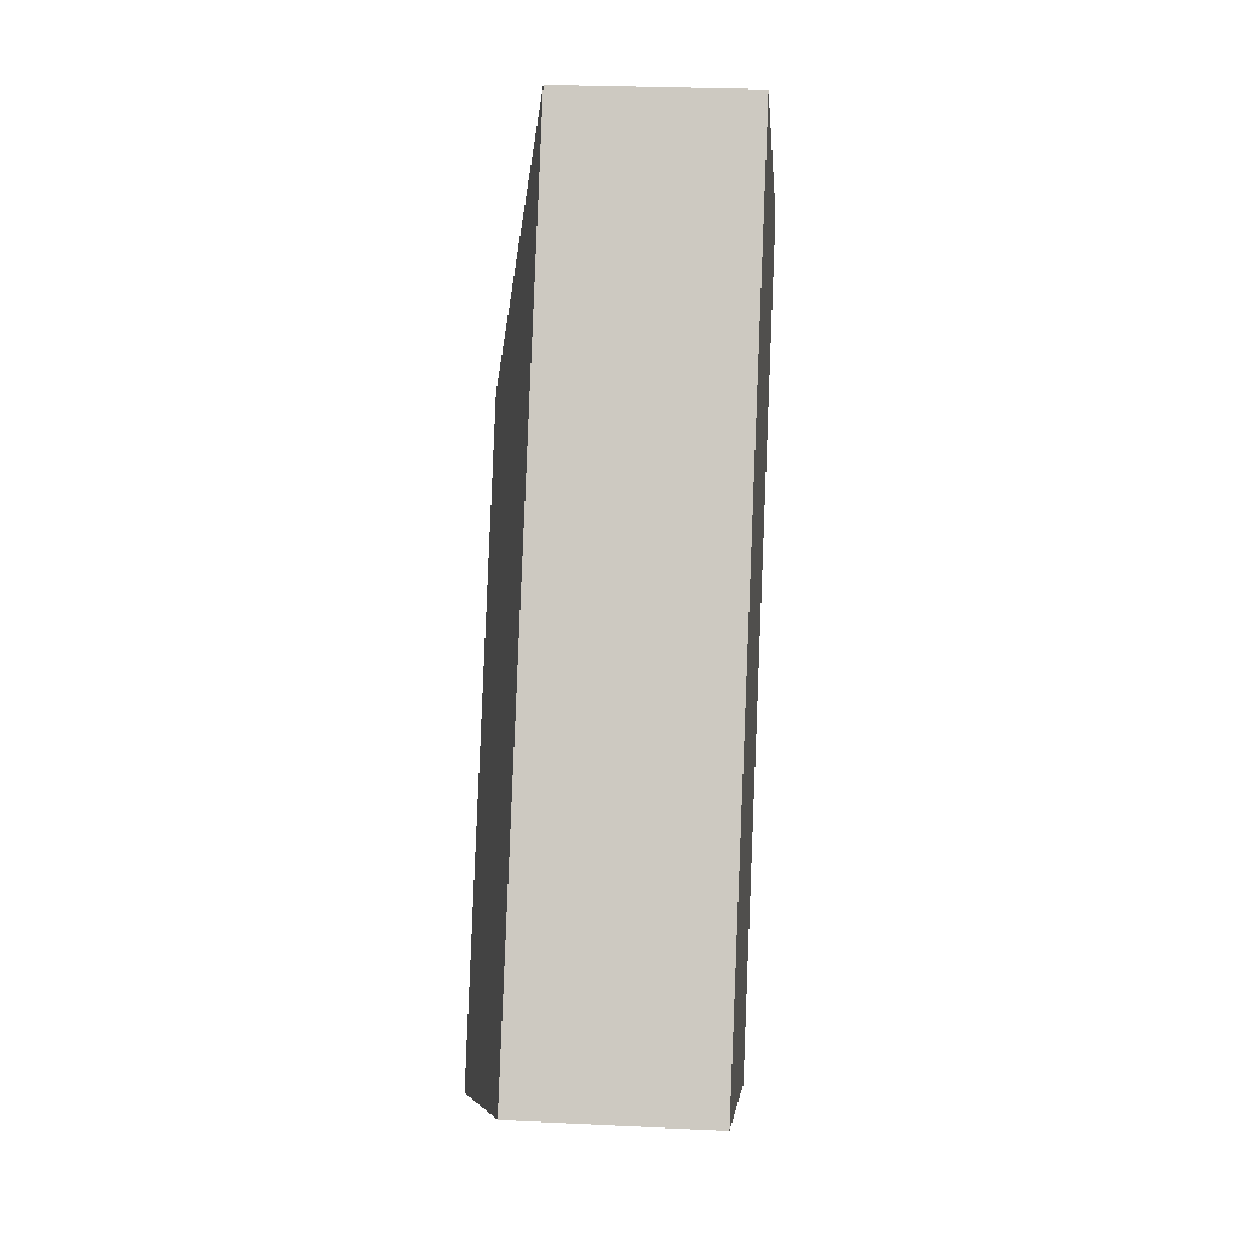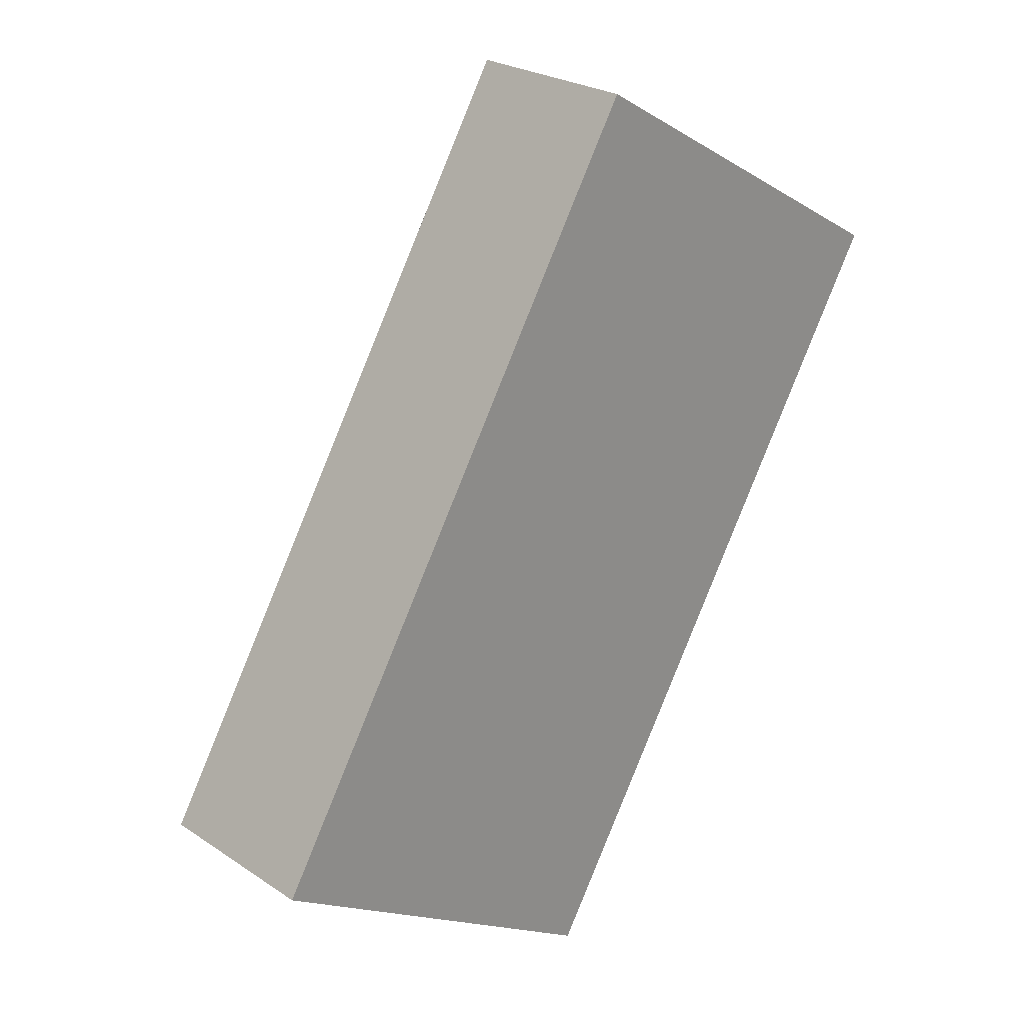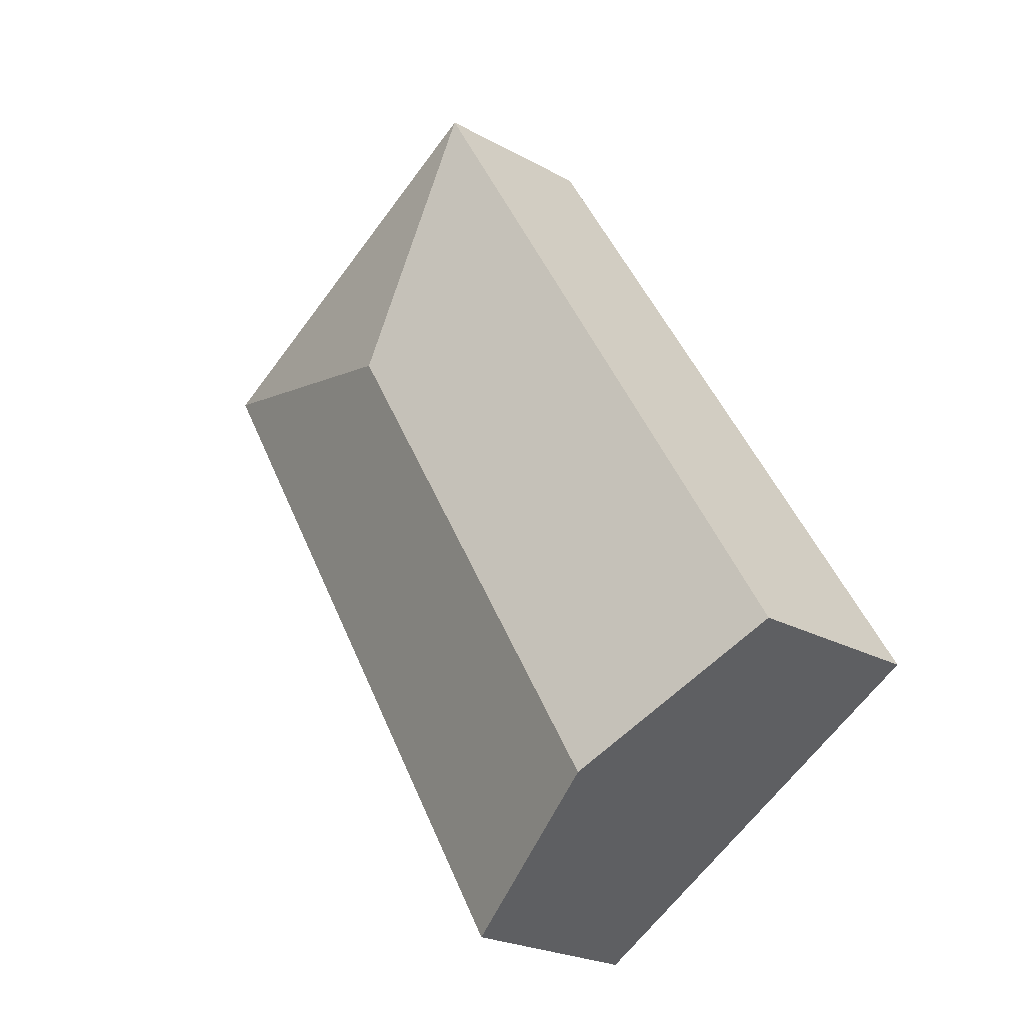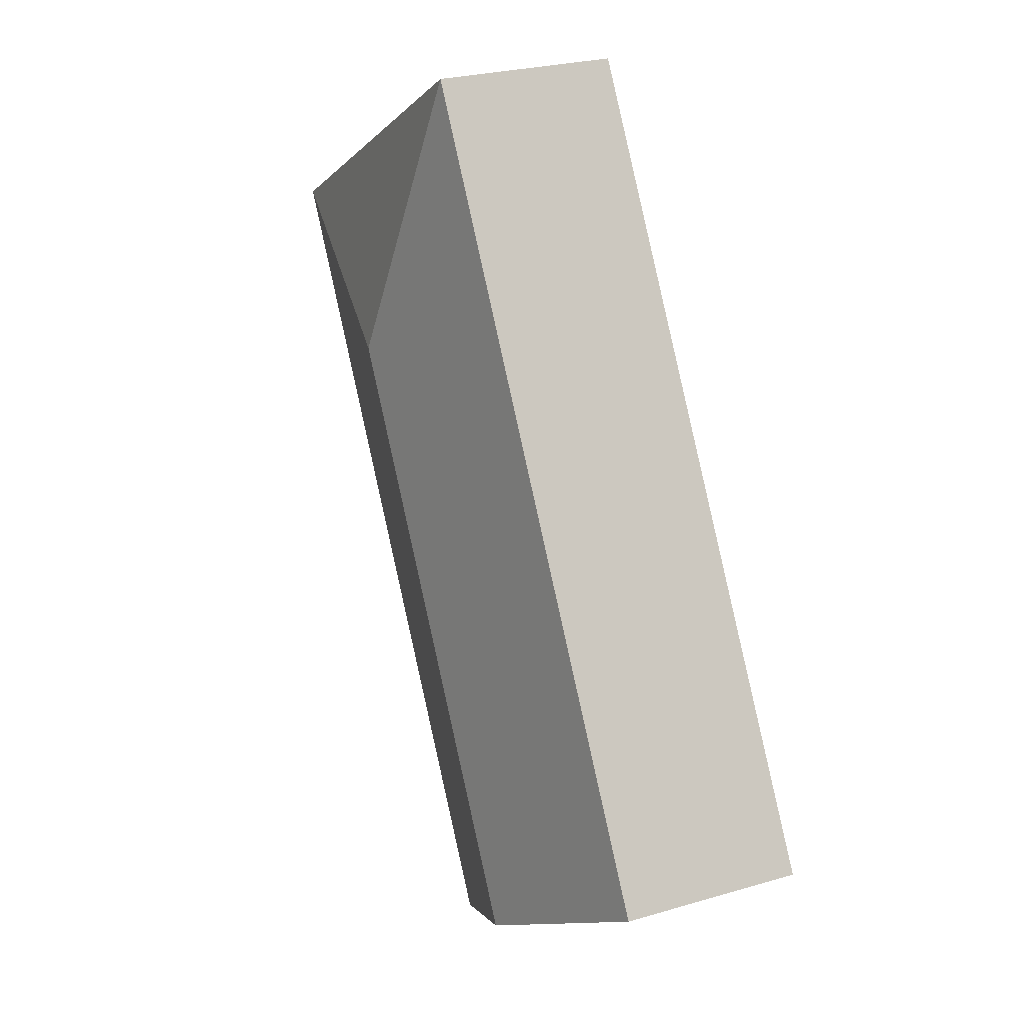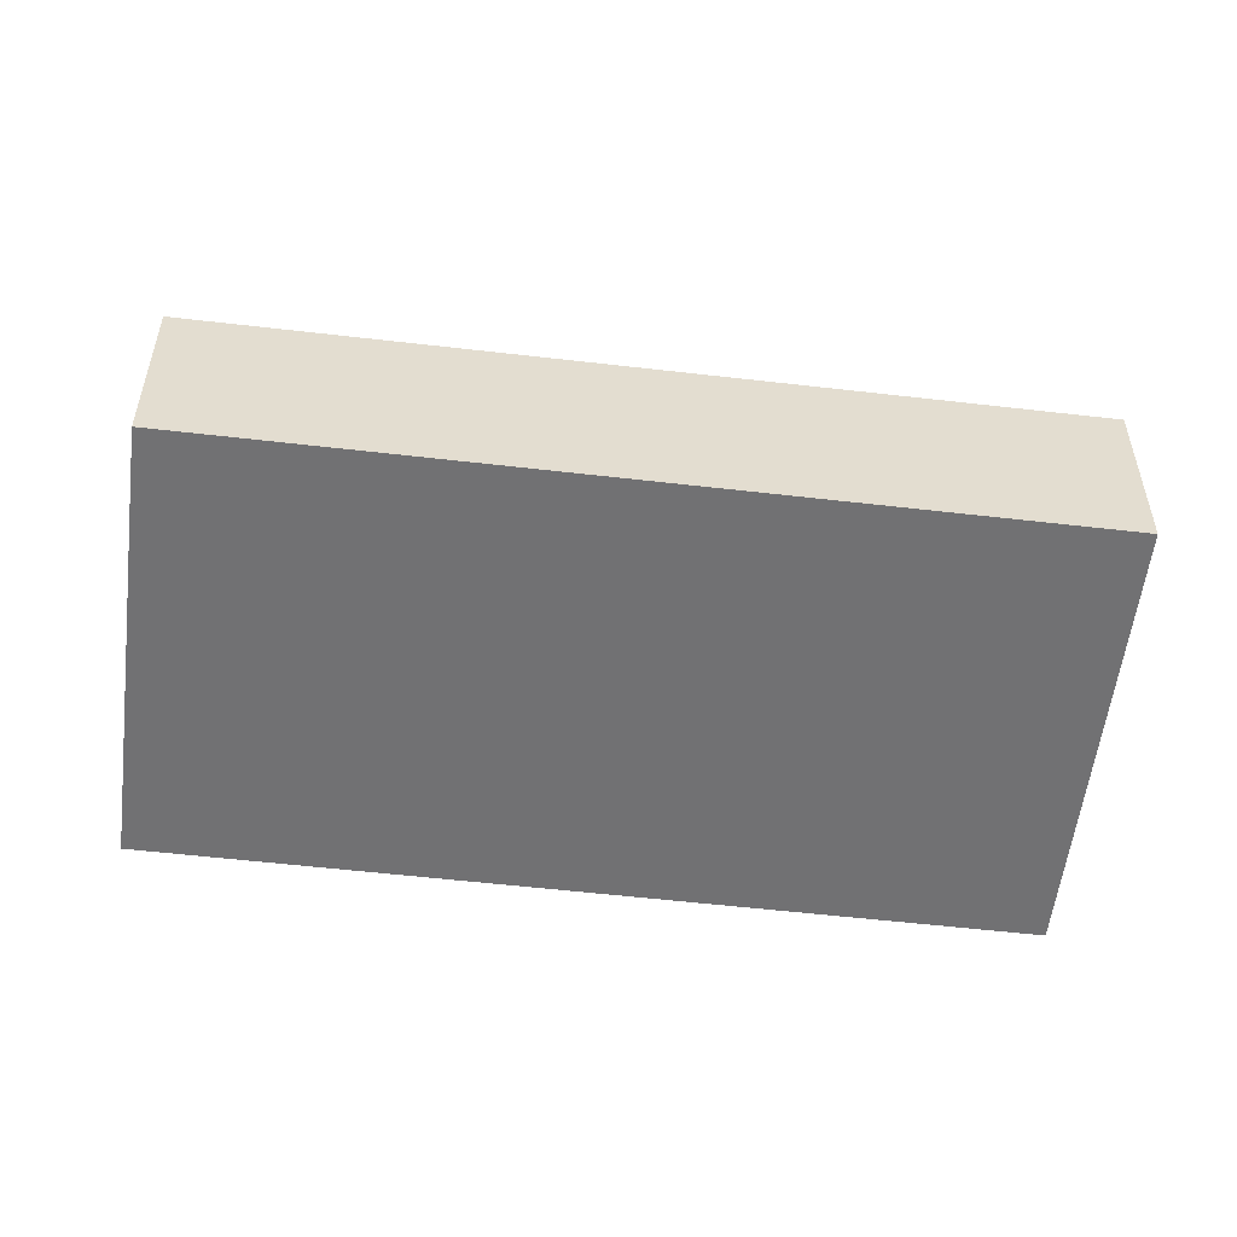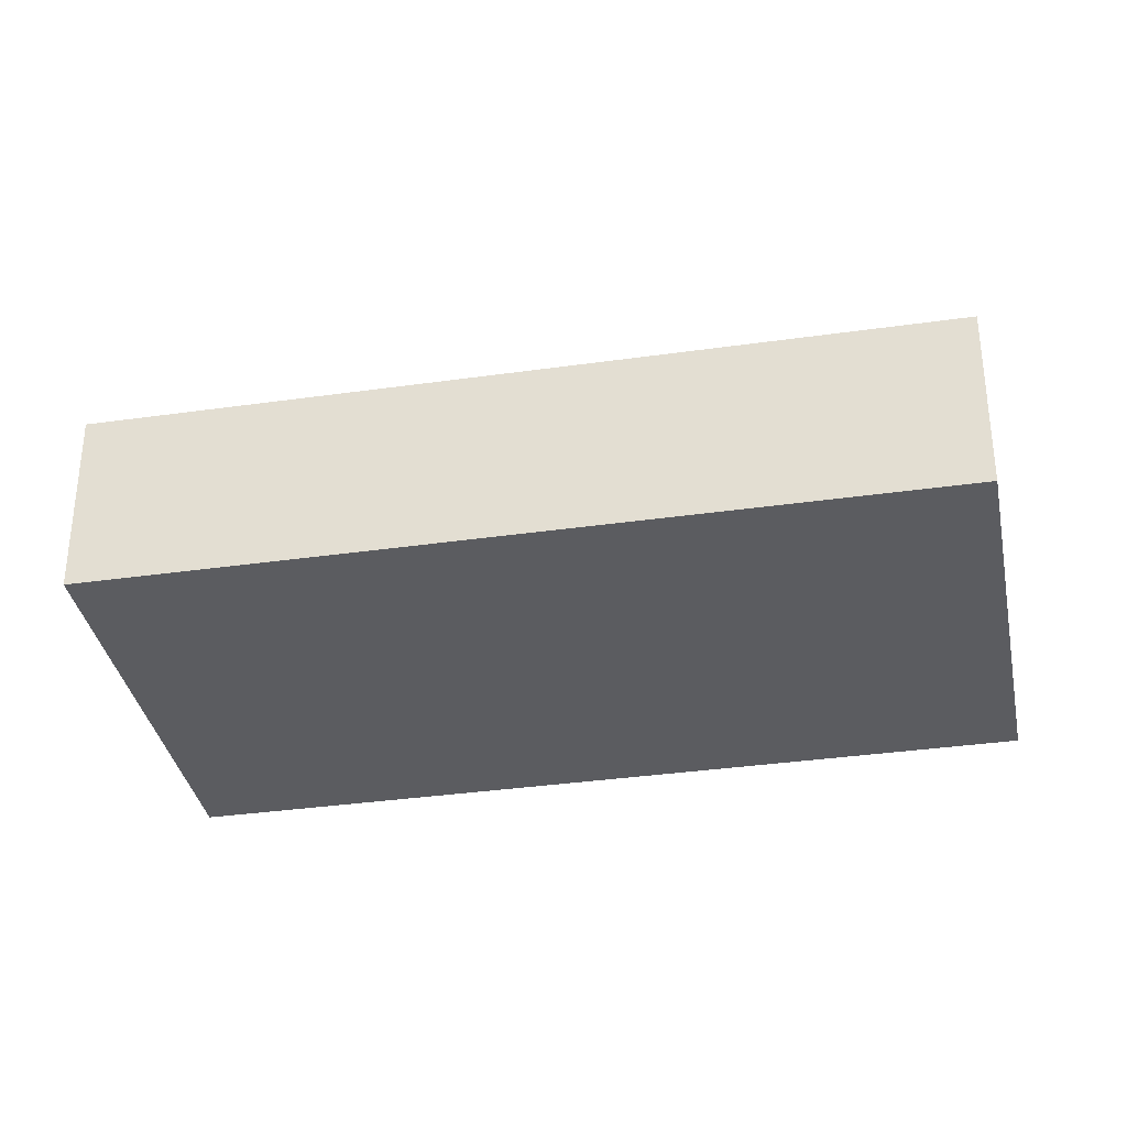
<metadata>
{"format":"obj","ext":"obj","renderer":"f3d","projection":"perspective","resolution":1024,"background":"white","views":[{"elev":26.1,"azim":-85.4,"up":"+Z"},{"elev":25.0,"azim":-43.0,"up":"+Z"},{"elev":-23.2,"azim":-133.2,"up":"+Z"},{"elev":25.9,"azim":-115.1,"up":"+Z"},{"elev":-55.3,"azim":-66.2,"up":"+Y"},{"elev":-34.9,"azim":131.6,"up":"+Y"}]}
</metadata>
<code>
v  1.684 2.128 -1.005
v  7.204 1.645 4.422
v  3.368 1.645 -2.01
v  4.515 2.128 3.742
v  3.836 1.645 6.431
v  0 1.645 1.007e-16
v  3.368 1.231e-16 -2.01
v  1.684 6.154e-17 -1.005
v  0 0 0
v  3.836 -3.938e-16 6.431
v  7.204 -2.708e-16 4.422
g defaultobject
f 1 2 3
f 2 1 4
f 4 5 2
f 6 4 1
f 4 6 5
f 7 1 3
f 1 7 8
f 1 8 6
f 6 8 9
f 9 5 6
f 5 9 10
f 10 2 5
f 2 10 11
f 11 3 2
f 3 11 7
f 8 10 9
f 10 8 7
f 10 7 11

</code>
